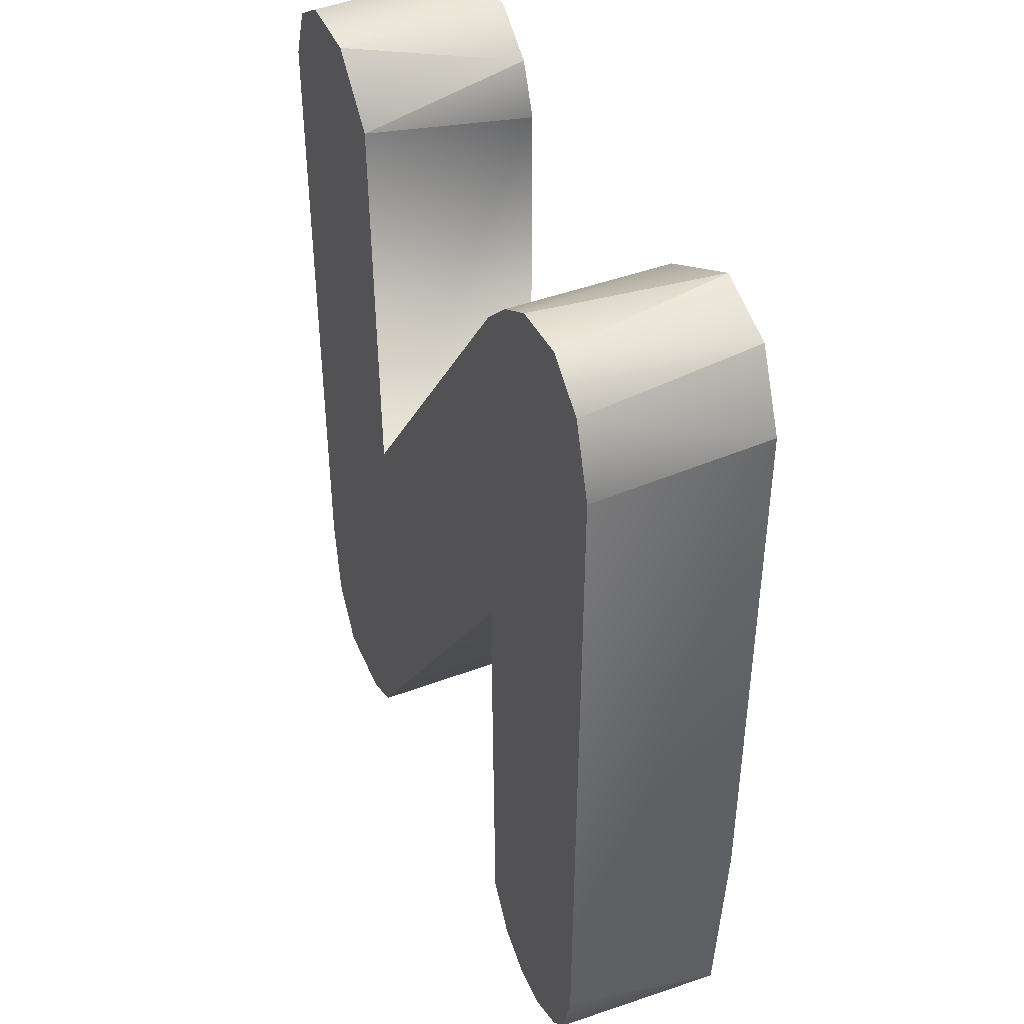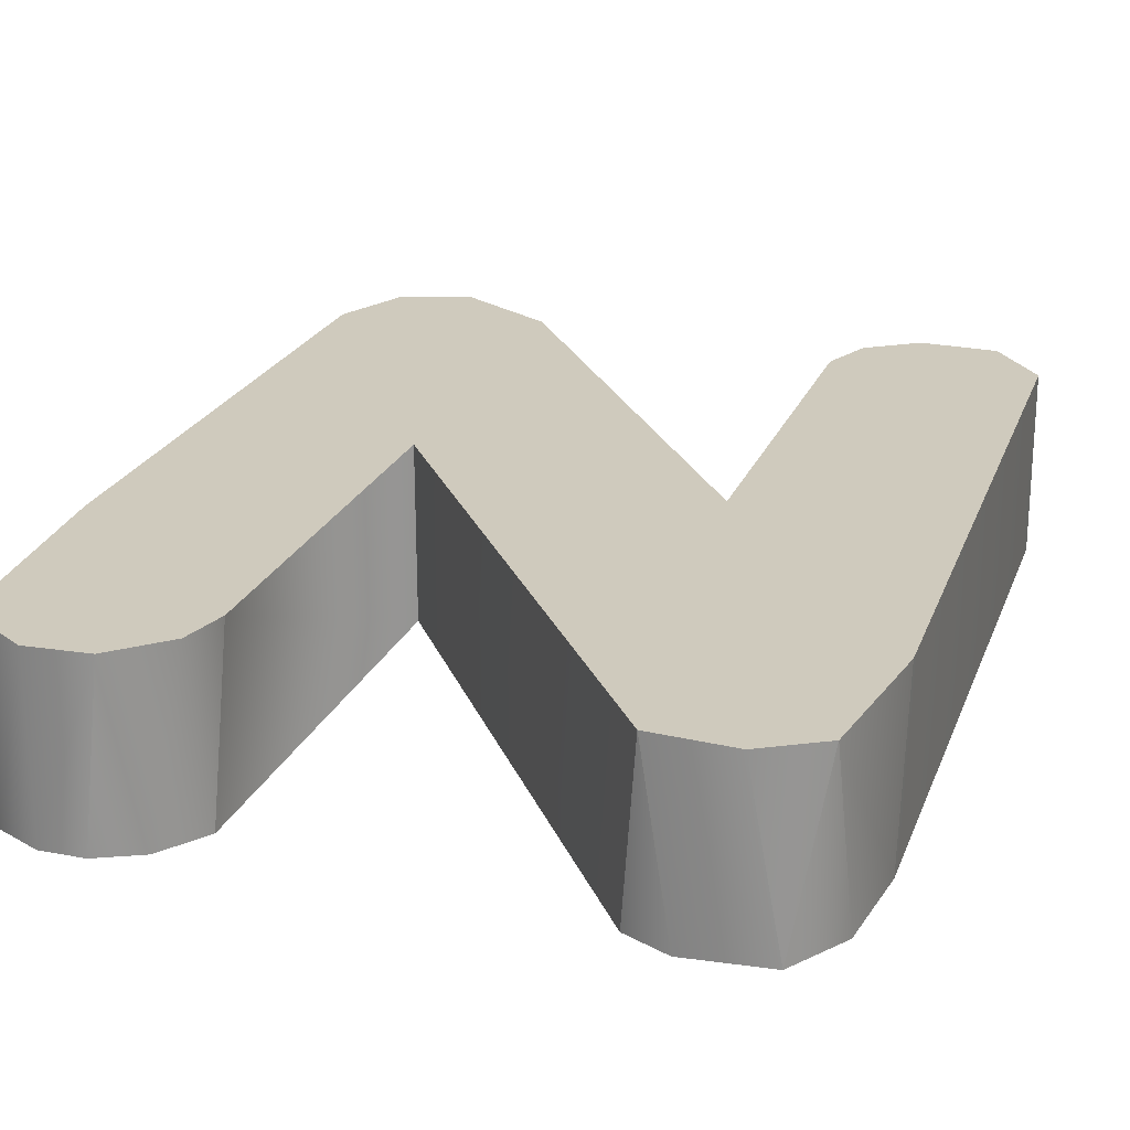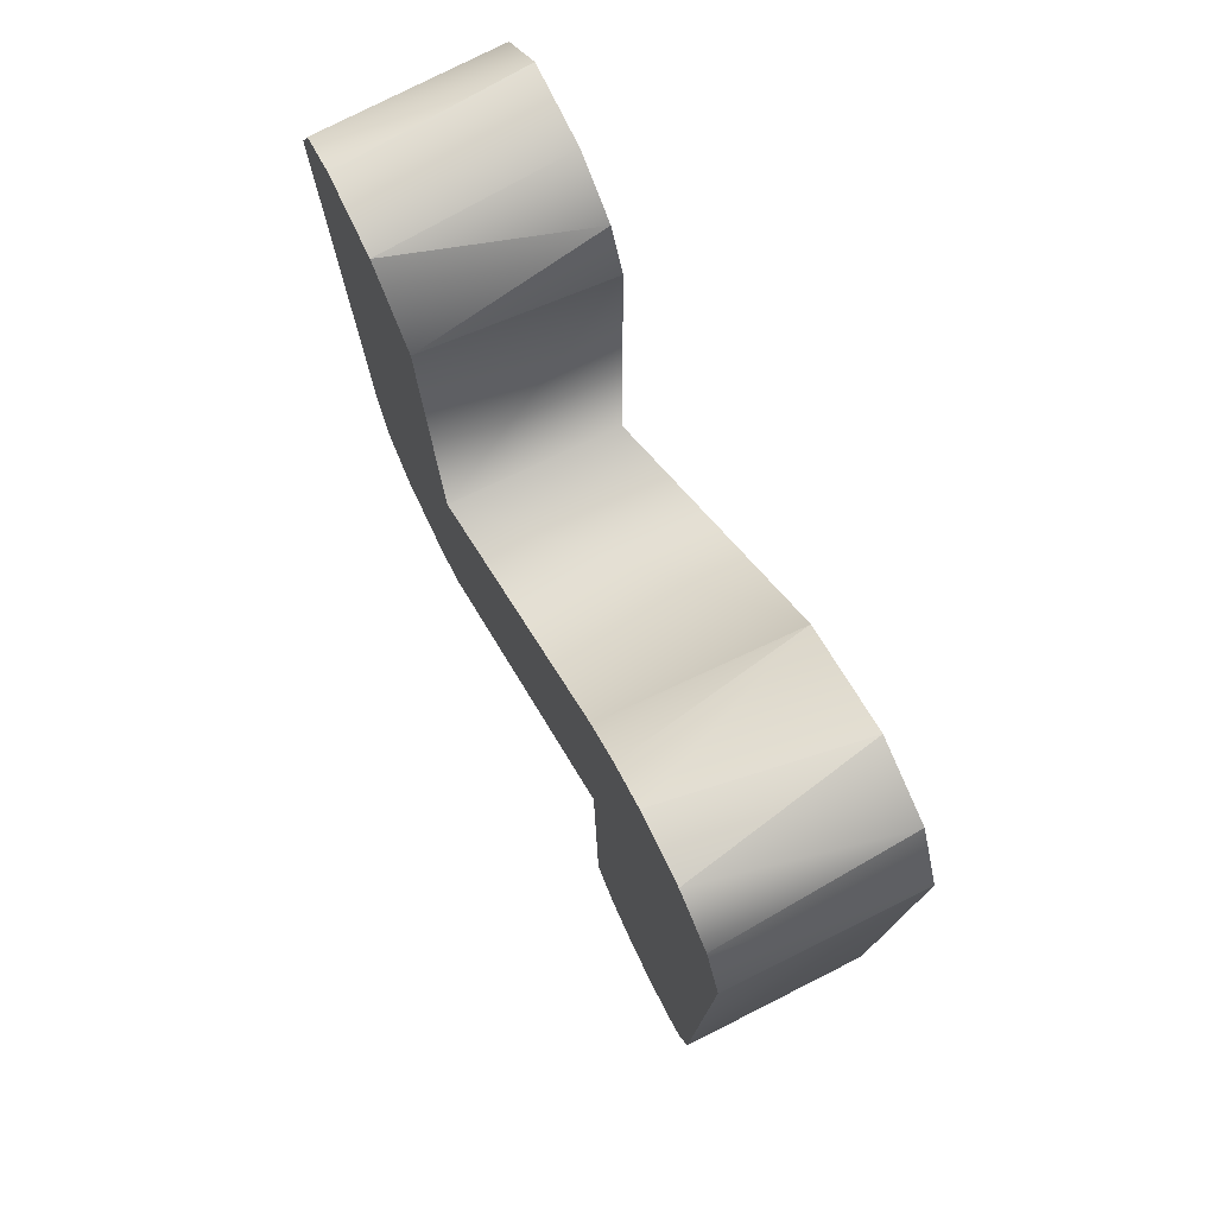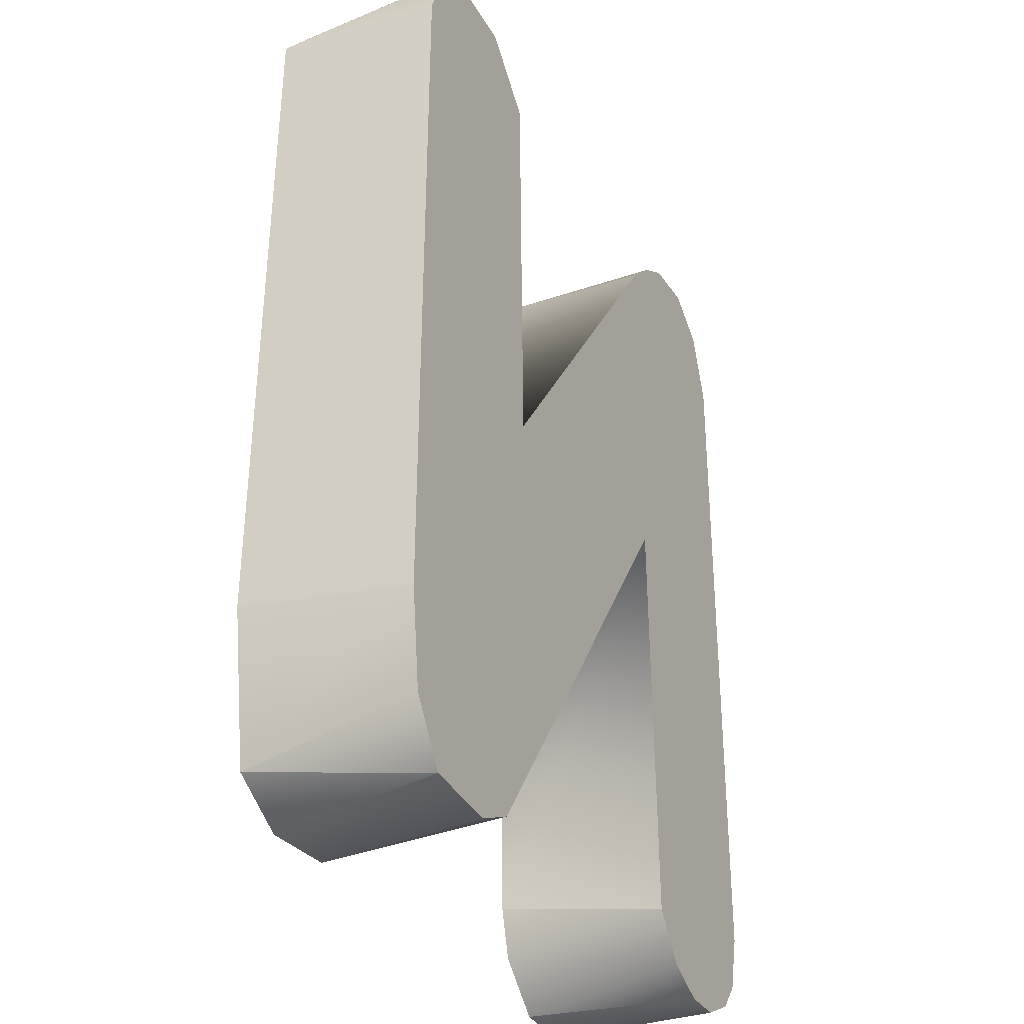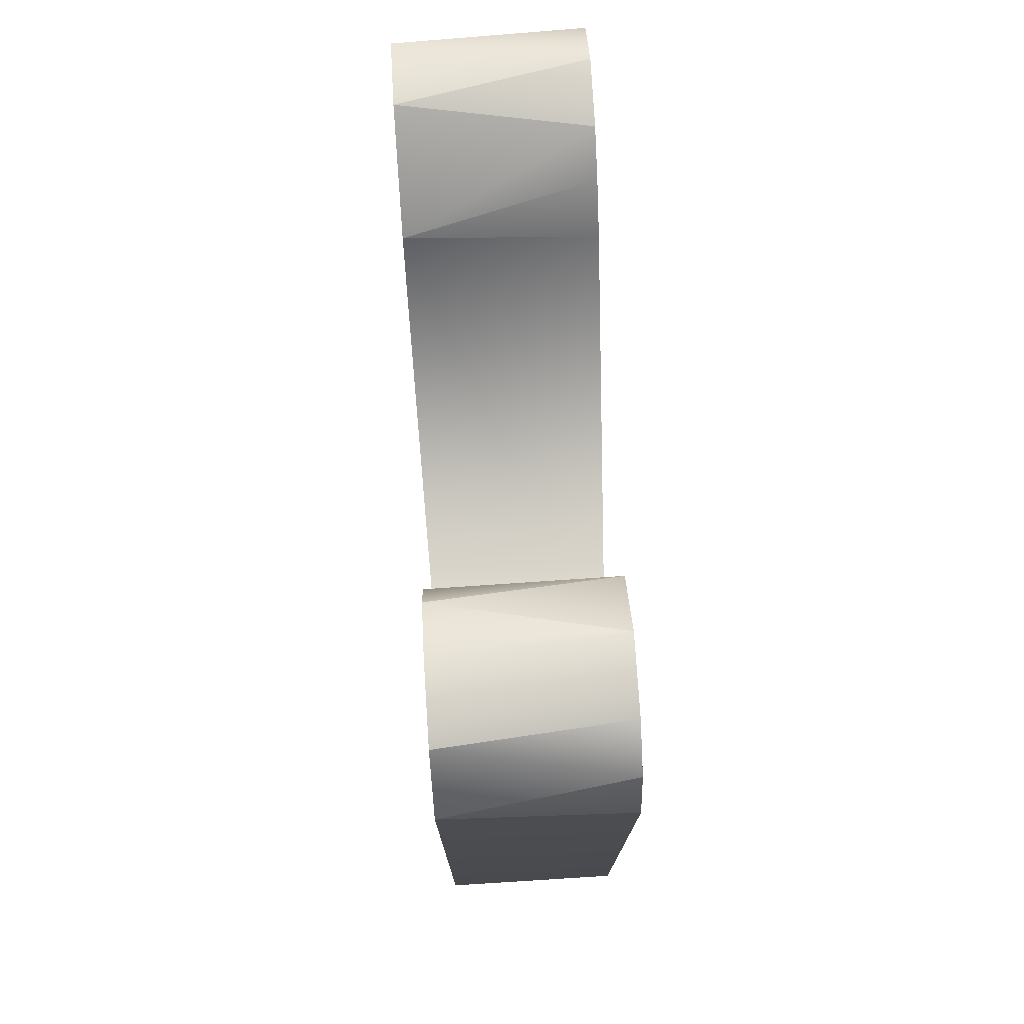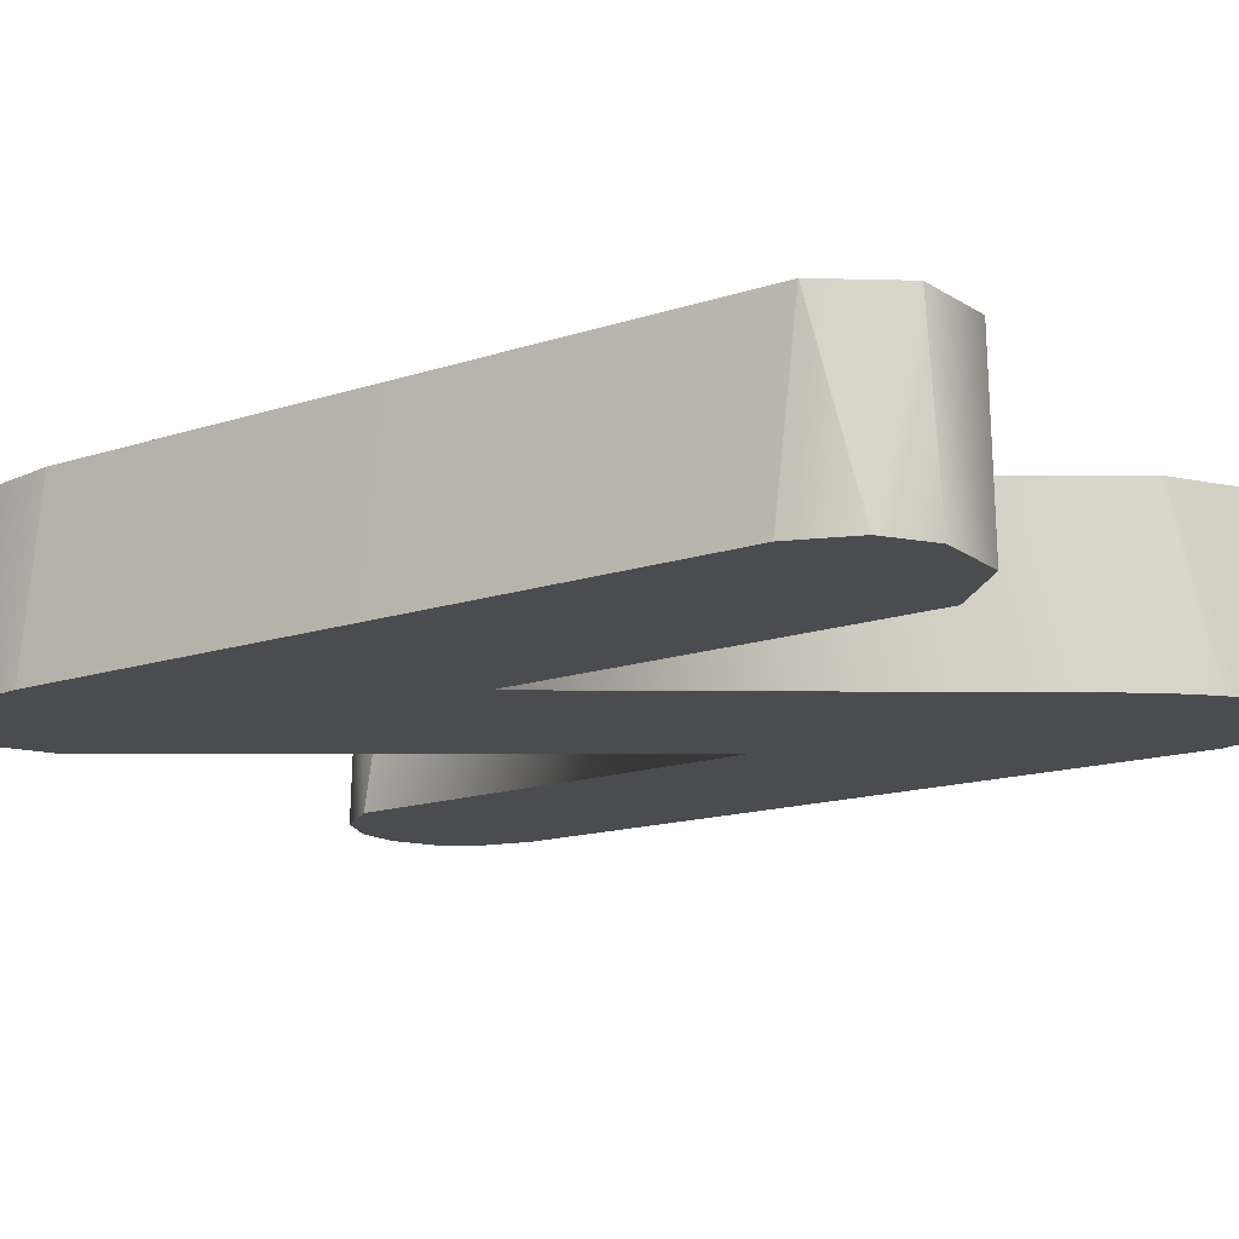
<metadata>
{"format":"obj","ext":"obj","renderer":"f3d","projection":"perspective","resolution":1024,"background":"white","views":[{"elev":43.5,"azim":-113.0,"up":"+Y"},{"elev":22.9,"azim":17.9,"up":"+Z"},{"elev":77.4,"azim":-115.8,"up":"+Y"},{"elev":-33.1,"azim":116.3,"up":"+Y"},{"elev":76.5,"azim":86.4,"up":"+Y"},{"elev":-15.2,"azim":125.4,"up":"+Z"}]}
</metadata>
<code>
g textN_collision
v -0.2679 -0.4517 0.08419
v -0.2084 -0.4481 0.08419
v -0.3353 -0.4078 0.08419
v -0.1607 -0.4043 0.08419
v -0.3353 -0.4078 0.08419
v -0.1484 -0.3572 0.08419
v -0.3353 -0.4078 0.08419
v -0.1484 -0.3572 0.08419
v -0.3502 -0.1915 0.08419
v -0.1461 0.02735 0.08419
v -0.3502 -0.1915 0.08419
v -0.1509 0.3957 0.08419
v -0.3489 0.3574 0.08419
v -0.1509 0.3957 0.08419
v -0.1509 0.3957 0.08419
v -0.1461 0.02735 0.08419
v -0.3489 0.3574 0.08419
v -0.2484 0.4538 0.08419
v -0.3489 0.3574 0.08419
v -0.2484 0.4538 0.08419
v -0.3152 0.431 0.08419
v 0.1472 -0.01962 0.08419
v 0.196 -0.4454 0.08419
v 0.3515 -0.2749 0.08419
v 0.3515 -0.2749 0.08419
v 0.3287 -0.4188 0.08419
v 0.3435 0.381 0.08419
v 0.1489 0.3614 0.08419
v 0.1489 0.3614 0.08419
v 0.3287 -0.4188 0.08419
v 0.196 -0.4454 0.08419
v 0.2729 -0.451 0.08419
v 0.3435 0.381 0.08419
v 0.1701 0.4119 0.08419
v 0.2948 0.4422 0.08419
v 0.1701 0.4119 0.08419
v 0.2948 0.4422 0.08419
v 0.2201 0.4453 0.08419
v -0.1461 0.02801 -0.08418
v -0.1484 -0.3572 0.08419
v -0.1461 0.02735 0.08419
v -0.152 -0.3872 -0.08418
v -0.1484 -0.3572 0.08419
v -0.152 -0.3872 -0.08418
v -0.1607 -0.4043 0.08419
v -0.1841 -0.4315 -0.08418
v -0.2084 -0.4481 0.08419
v -0.1509 0.3957 0.08419
v -0.1834 0.4214 -0.08418
v -0.1461 0.3853 -0.08418
v -0.1509 0.3957 0.08419
v -0.2221 0.4452 -0.08418
v -0.2484 0.4538 0.08419
v -0.2221 0.4452 -0.08418
v -0.2484 0.4538 0.08419
v -0.2814 0.4503 -0.08418
v -0.2484 0.4538 0.08419
v -0.2814 0.4503 -0.08418
v -0.3152 0.431 0.08419
v -0.3259 0.4172 -0.08418
v -0.3152 0.431 0.08419
v -0.3259 0.4172 -0.08418
v -0.3489 0.3574 0.08419
v -0.3496 0.346 -0.08418
v -0.3496 0.346 -0.08418
v -0.3489 0.3574 0.08419
v -0.3475 -0.3481 -0.08418
v -0.3502 -0.1915 0.08419
v -0.3502 -0.1915 0.08419
v -0.3475 -0.3481 -0.08418
v -0.3353 -0.4078 0.08419
v -0.3475 -0.3481 -0.08418
v -0.3353 -0.4078 0.08419
v -0.3332 -0.4043 -0.08418
v -0.3353 -0.4078 0.08419
v -0.3099 -0.4315 -0.08418
v -0.1461 0.02801 -0.08418
v -0.1461 0.02735 0.08419
v 0.1808 -0.4308 -0.08418
v 0.196 -0.4454 0.08419
v 0.1472 -0.01962 0.08419
v 0.1466 -0.01153 -0.08418
v -0.1509 0.3957 0.08419
v -0.1461 0.3853 -0.08418
v 0.3021 -0.4446 -0.08418
v 0.3287 -0.4188 0.08419
v 0.3385 -0.3893 -0.08418
v 0.3287 -0.4188 0.08419
v 0.3501 -0.2966 -0.08418
v 0.3515 -0.2749 0.08419
v 0.3501 -0.2966 -0.08418
v 0.3515 -0.2749 0.08419
v 0.3466 0.3619 -0.08418
v 0.3435 0.381 0.08419
v 0.3466 0.3619 -0.08418
v 0.3435 0.381 0.08419
v 0.3239 0.4177 -0.08418
v 0.3435 0.381 0.08419
v 0.3239 0.4177 -0.08418
v 0.2948 0.4422 0.08419
v 0.196 -0.4454 0.08419
v 0.2243 -0.451 -0.08418
v 0.1808 -0.4308 -0.08418
v 0.196 -0.4454 0.08419
v 0.3021 -0.4446 -0.08418
v 0.2729 -0.451 0.08419
v 0.3021 -0.4446 -0.08418
v 0.3287 -0.4188 0.08419
v 0.1466 -0.01153 -0.08418
v 0.1489 0.3614 0.08419
v 0.1472 -0.01962 0.08419
v 0.1527 0.3843 -0.08418
v 0.1489 0.3614 0.08419
v 0.1527 0.3843 -0.08418
v 0.1701 0.4119 0.08419
v 0.1527 0.3843 -0.08418
v 0.1701 0.4119 0.08419
v 0.2104 0.4434 -0.08418
v 0.2104 0.4434 -0.08418
v 0.2201 0.4453 0.08419
v 0.1701 0.4119 0.08419
v 0.2104 0.4434 -0.08418
v 0.2948 0.4422 0.08419
v 0.2812 0.4453 -0.08418
v 0.2948 0.4422 0.08419
v 0.3239 0.4177 -0.08418
v -0.1841 -0.4315 -0.08418
v -0.2679 -0.4517 -0.08418
v -0.2261 -0.4517 -0.08418
v -0.3099 -0.4315 -0.08418
v -0.152 -0.3872 -0.08418
v -0.3332 -0.4043 -0.08418
v -0.152 -0.3872 -0.08418
v -0.3475 -0.3481 -0.08418
v -0.152 -0.3872 -0.08418
v -0.3475 -0.3481 -0.08418
v -0.1461 0.02801 -0.08418
v -0.3475 -0.3481 -0.08418
v -0.1461 0.3853 -0.08418
v -0.3496 0.346 -0.08418
v 0.1466 -0.01153 -0.08418
v -0.1834 0.4214 -0.08418
v -0.1461 0.02801 -0.08418
v -0.3496 0.346 -0.08418
v -0.2221 0.4452 -0.08418
v -0.3259 0.4172 -0.08418
v -0.2221 0.4452 -0.08418
v -0.3259 0.4172 -0.08418
v -0.2814 0.4503 -0.08418
v 0.1466 -0.01153 -0.08418
v 0.1808 -0.4308 -0.08418
v 0.3501 -0.2966 -0.08418
v 0.3501 -0.2966 -0.08418
v 0.3385 -0.3893 -0.08418
v 0.3466 0.3619 -0.08418
v 0.1808 -0.4308 -0.08418
v 0.1527 0.3843 -0.08418
v 0.3021 -0.4446 -0.08418
v 0.3466 0.3619 -0.08418
v 0.1808 -0.4308 -0.08418
v 0.1527 0.3843 -0.08418
v 0.3021 -0.4446 -0.08418
v 0.2243 -0.451 -0.08418
v 0.3239 0.4177 -0.08418
v 0.1527 0.3843 -0.08418
v 0.3239 0.4177 -0.08418
v 0.2104 0.4434 -0.08418
v 0.2812 0.4453 -0.08418
v -0.2679 -0.4517 0.08419
v -0.3099 -0.4315 -0.08418
v -0.3353 -0.4078 0.08419
v -0.2679 -0.4517 -0.08418
v -0.2084 -0.4481 0.08419
v -0.2261 -0.4517 -0.08418
v -0.2084 -0.4481 0.08419
v -0.1841 -0.4315 -0.08418
g textN_collision_0
f 3 1 2
f 2 4 3
f 4 6 5
f 9 7 8
f 8 10 9
f 10 12 11
f 13 11 12
f 15 18 17
f 21 19 20
f 14 16 22
f 23 22 16
f 23 24 22
f 26 24 23
f 25 27 22
f 28 22 27
f 32 30 31
f 34 29 33
f 33 35 34
f 38 36 37
f 41 40 39
f 42 39 40
f 45 44 43
f 44 45 46
f 47 46 45
f 50 49 48
f 49 52 51
f 53 51 52
f 54 56 55
f 59 57 58
f 58 60 59
f 63 61 62
f 62 64 63
f 65 67 66
f 68 66 67
f 69 70 71
f 74 73 72
f 76 75 74
f 77 79 78
f 80 78 79
f 83 81 82
f 82 84 83
f 85 87 86
f 87 89 88
f 90 88 89
f 91 93 92
f 94 92 93
f 95 97 96
f 100 98 99
f 103 102 101
f 102 105 104
f 106 104 105
f 108 106 107
f 111 110 109
f 112 109 110
f 113 115 114
f 118 116 117
f 121 120 119
f 120 123 122
f 124 122 123
f 126 124 125
f 129 128 127
f 130 127 128
f 127 130 131
f 132 131 130
f 134 133 132
f 135 136 137
f 137 138 139
f 140 139 138
f 139 141 137
f 139 140 142
f 142 144 145
f 146 145 144
f 147 148 149
f 151 143 150
f 151 150 152
f 152 154 151
f 153 150 155
f 157 155 150
f 158 156 154
f 160 162 163
f 159 161 164
f 167 166 165
f 166 167 168
f 171 170 169
f 172 169 170
f 169 172 173
f 174 173 172
f 176 175 174

</code>
